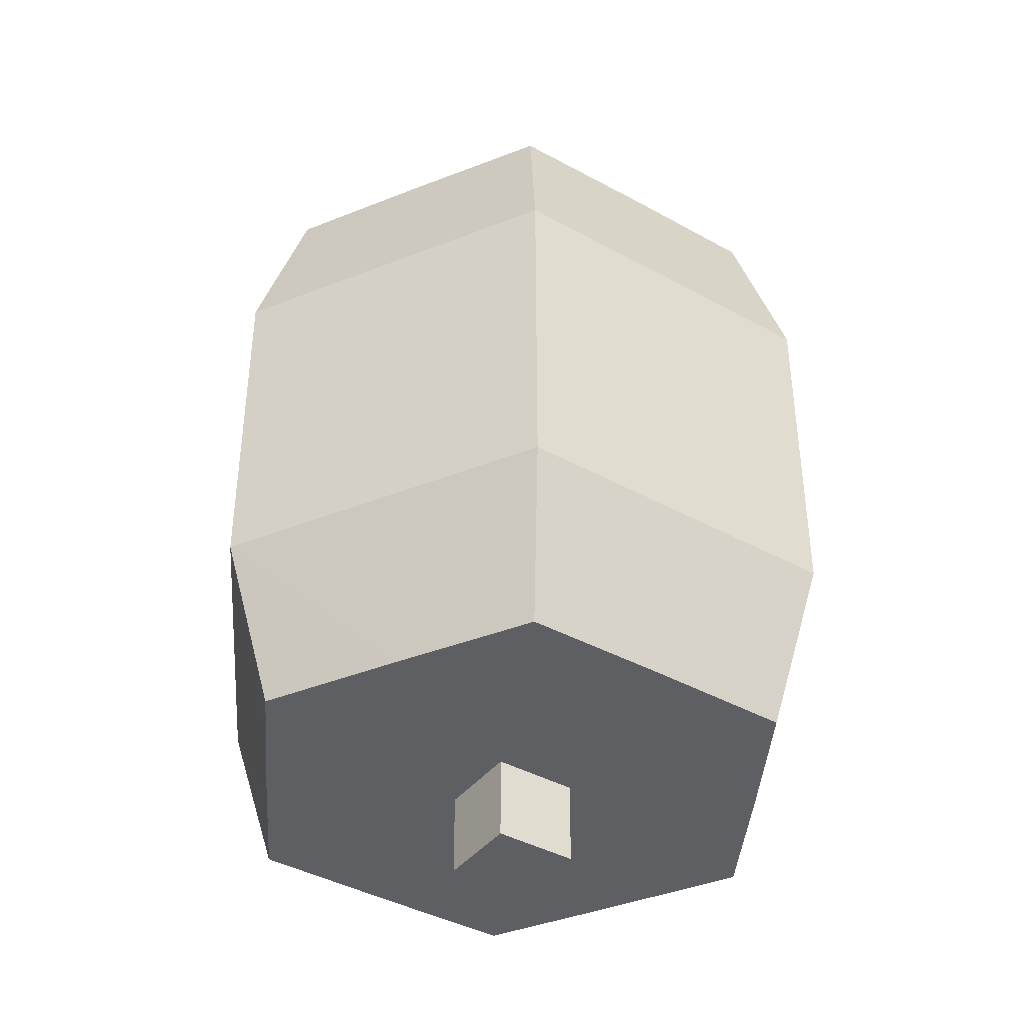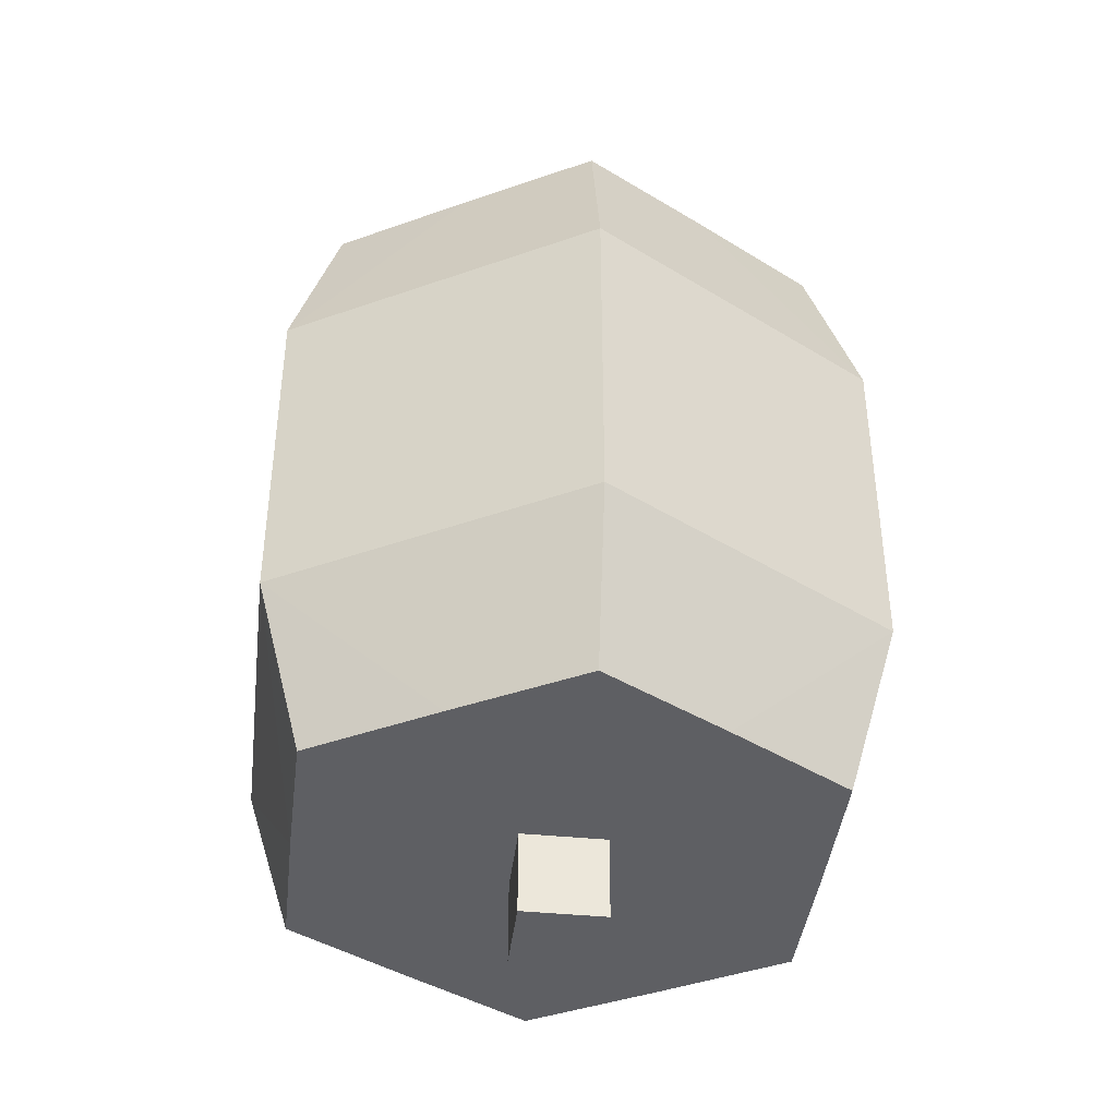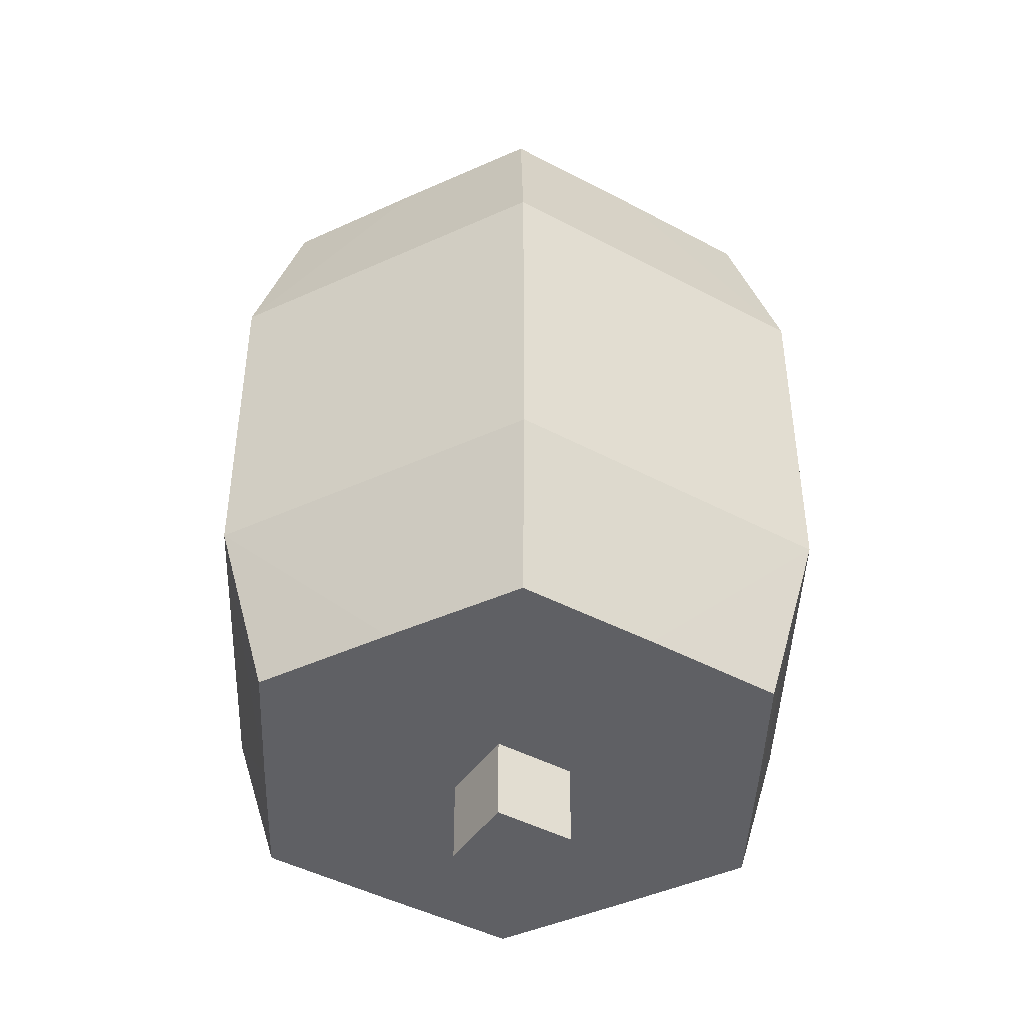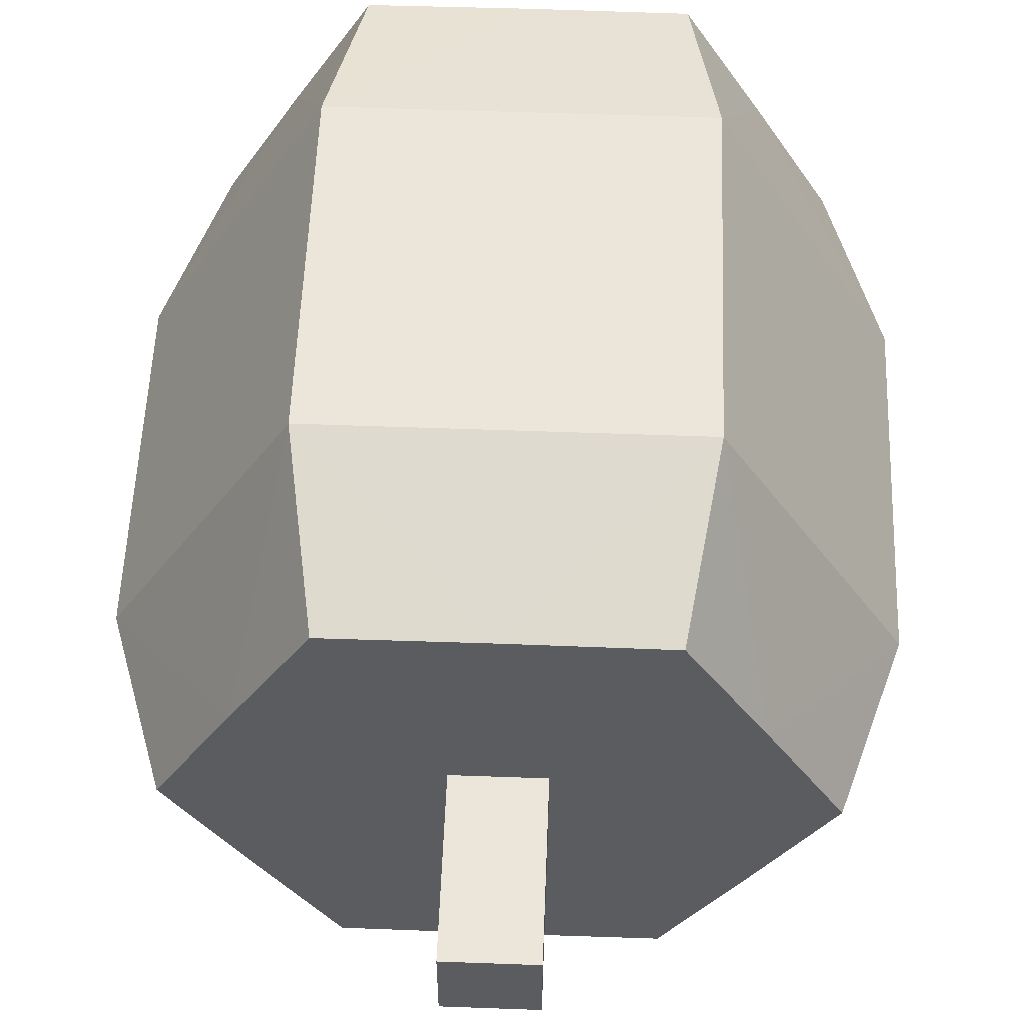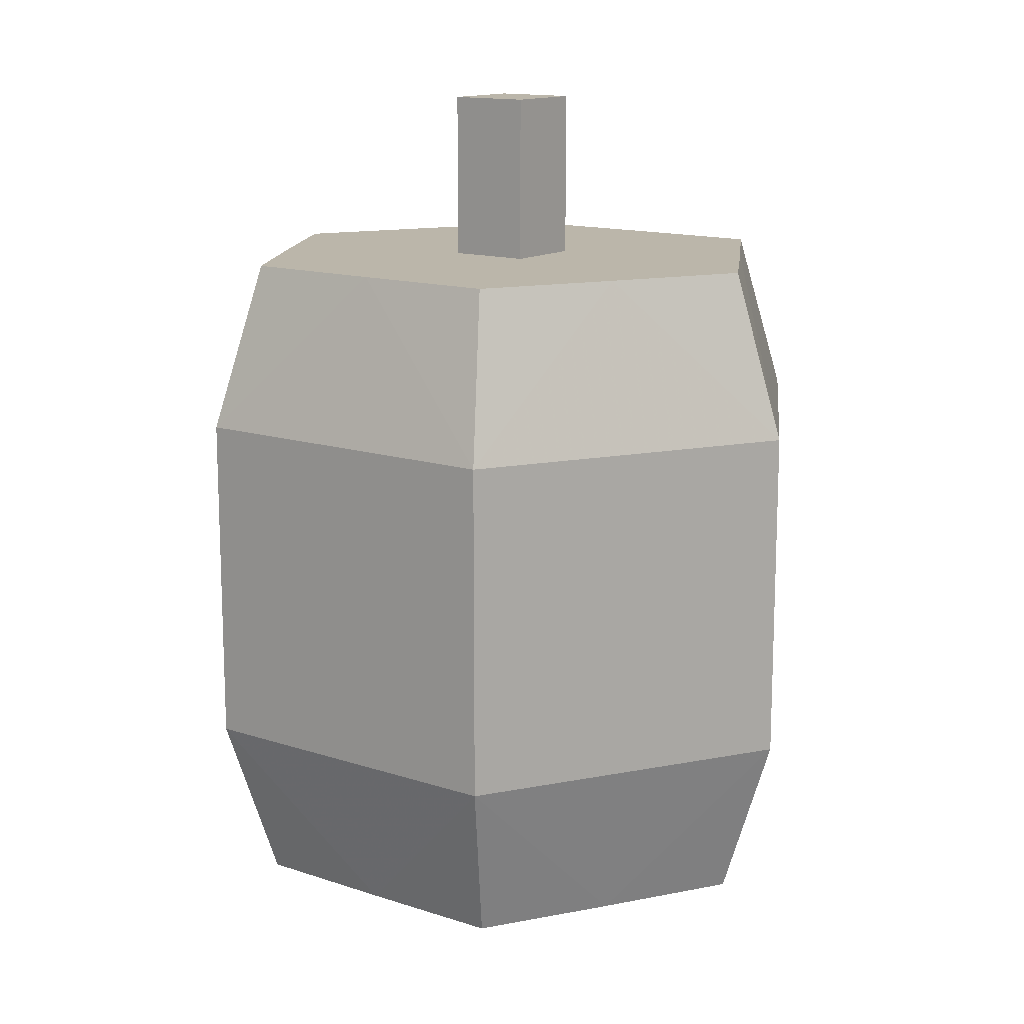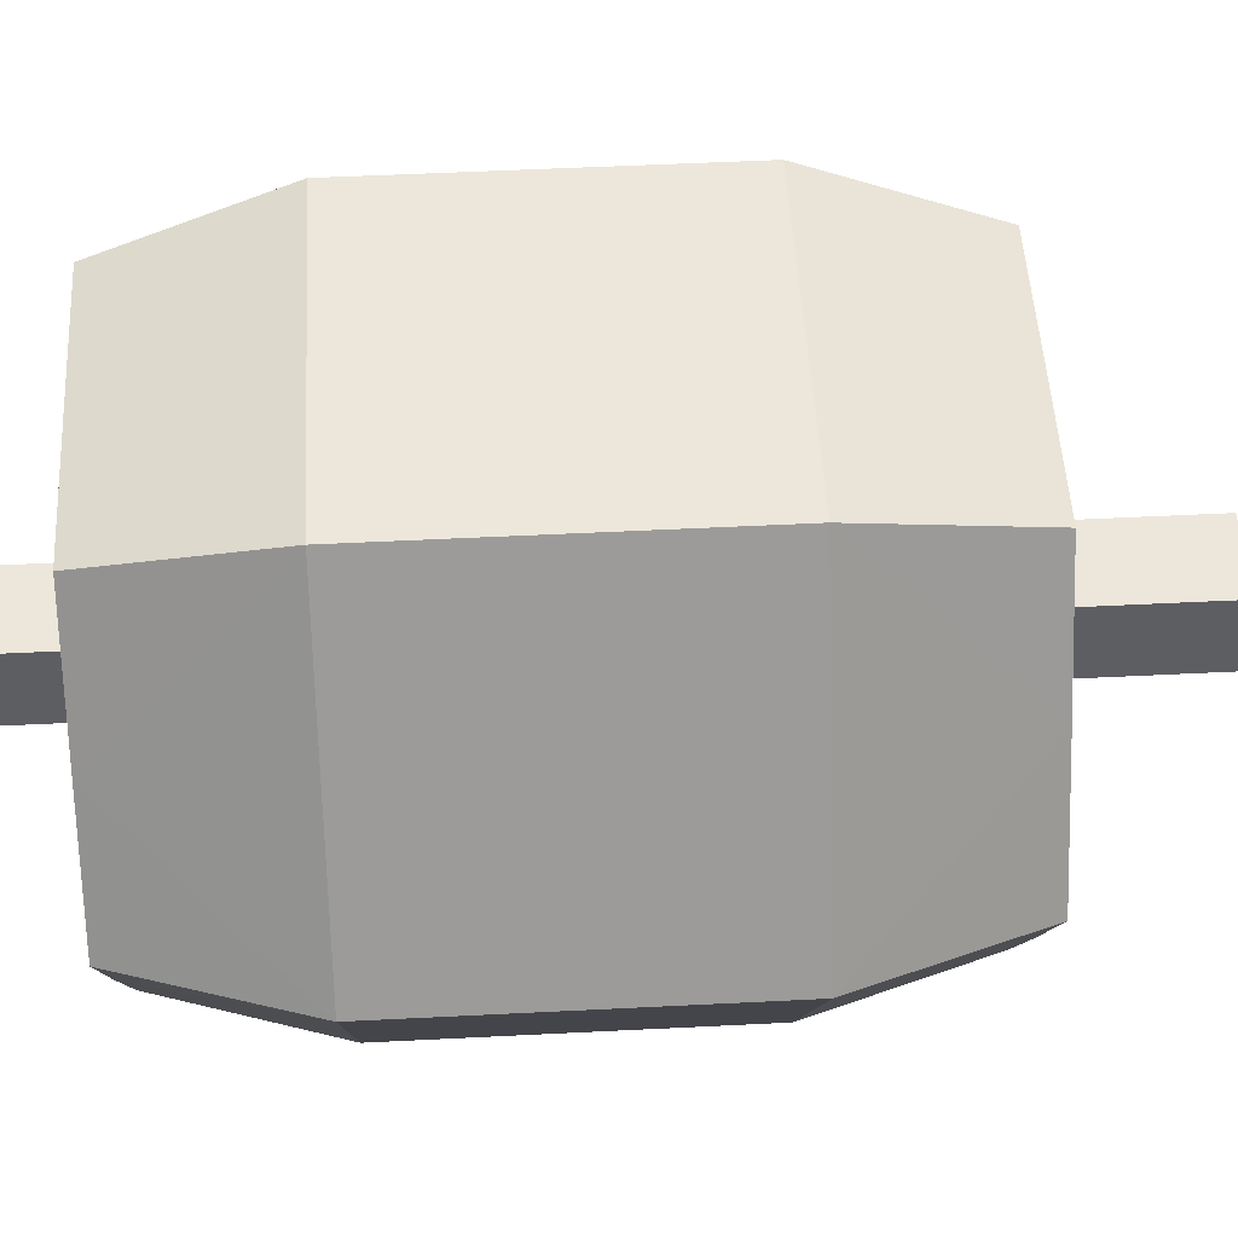
<metadata>
{"format":"obj","ext":"obj","renderer":"f3d","projection":"perspective","resolution":1024,"background":"white","views":[{"elev":-40.6,"azim":145.9,"up":"+Y"},{"elev":-41.5,"azim":-96.8,"up":"+Y"},{"elev":-44.4,"azim":148.0,"up":"+Y"},{"elev":55.4,"azim":-177.8,"up":"+Z"},{"elev":13.9,"azim":-143.7,"up":"+Y"},{"elev":50.5,"azim":86.8,"up":"+Z"}]}
</metadata>
<code>
o pumpkin_01_02_c
v -0.0415 0.83 0.0415
v -0.0415 0.664 0.0415
v 0.0415 0.83 0.0415
v 0.0415 0.664 0.0415
v 0.0415 0.83 -0.0415
v -0.0415 0.83 -0.0415
v -0.0415 0.664 -0.0415
v 0.0415 0.664 -0.0415
v -0.1684 0.498 -0.2917
v -0.2133 0.664 -0.1231
v -0.1417 0.664 -0.2454
v 0 0.664 0
v 0 0.664 -0.2463
v 0 0.664 0
v 0.1417 0.664 -0.2454
v 0.2133 0.664 -0.1231
v 0.1684 0.498 -0.2917
v 0 0.664 0
v 0.2834 0.664 0
v 0.2133 0.664 0.1231
v 0.3368 0.498 0
v 0.1417 0.664 0.2454
v 0 0.664 0
v 0 0.664 0.2463
v 0.1684 0.498 0.2917
v 0 0.664 0
v -0.1417 0.664 0.2454
v -0.2133 0.664 0.1231
v -0.1684 0.498 0.2917
v -0.2834 0.664 0
v 0 0.664 0
v -0.3368 0.498 0
v -0.3368 0.166 0
v -0.1684 0.166 -0.2917
v 0.1684 0.166 -0.2917
v 0.3368 0.166 0
v 0.1684 0.166 0.2917
v -0.1684 0.166 0.2917
v 0.0415 -0 0.0415
v -0.0415 -0 0.0415
v -0.0415 -0.083 0.0415
v 0.0415 -0.083 0.0415
v 0.0415 -0.083 -0.0415
v -0.0415 -0.083 -0.0415
v -0.0415 0 -0.0415
v 0.0415 0 -0.0415
v 0 0 0
v -0.1417 0 -0.2454
v 0 0 -0.2463
v -0.2133 0 -0.1231
v 0 0 0
v 0.1417 0 -0.2454
v 0.2133 0 -0.1231
v 0 0 0
v 0.2834 0 0
v 0.2133 -0 0.1231
v 0 0 0
v 0.1417 -0 0.2454
v 0 -0 0.2463
v 0 0 0
v -0.1417 -0 0.2454
v -0.2133 -0 0.1231
v 0 0 0
v -0.2834 0 0
f 1 2 3
f 3 2 4
f 5 1 3
f 1 5 6
f 7 6 8
f 8 6 5
f 8 5 4
f 3 4 5
f 1 7 2
f 7 1 6
f 9 10 11
f 12 11 10
f 11 12 13
f 13 9 11
f 14 15 13
f 15 14 16
f 16 17 15
f 18 19 16
f 19 18 20
f 20 21 19
f 22 23 24
f 23 22 20
f 24 25 22
f 26 27 24
f 27 26 28
f 28 29 27
f 30 31 10
f 31 30 28
f 32 10 9
f 10 32 30
f 13 17 9
f 17 13 15
f 16 21 17
f 21 16 19
f 20 25 21
f 25 20 22
f 24 29 25
f 29 24 27
f 28 32 29
f 32 28 30
f 33 32 34
f 32 9 34
f 35 34 9
f 35 9 17
f 36 17 21
f 17 36 35
f 37 21 25
f 21 37 36
f 29 38 25
f 25 38 37
f 38 29 33
f 29 32 33
f 39 40 41
f 39 41 42
f 43 44 45
f 43 45 46
f 42 41 44
f 42 44 43
f 39 42 46
f 42 43 46
f 40 44 41
f 44 40 45
f 47 48 49
f 48 47 50
f 50 34 48
f 34 49 48
f 51 52 53
f 52 51 49
f 35 53 52
f 54 55 56
f 55 54 53
f 36 56 55
f 57 58 59
f 58 57 56
f 37 59 58
f 60 61 62
f 61 60 59
f 38 62 61
f 63 64 50
f 64 63 62
f 50 33 34
f 33 50 64
f 35 49 34
f 49 35 52
f 36 53 35
f 53 36 55
f 37 56 36
f 56 37 58
f 38 59 37
f 59 38 61
f 33 62 38
f 62 33 64

</code>
